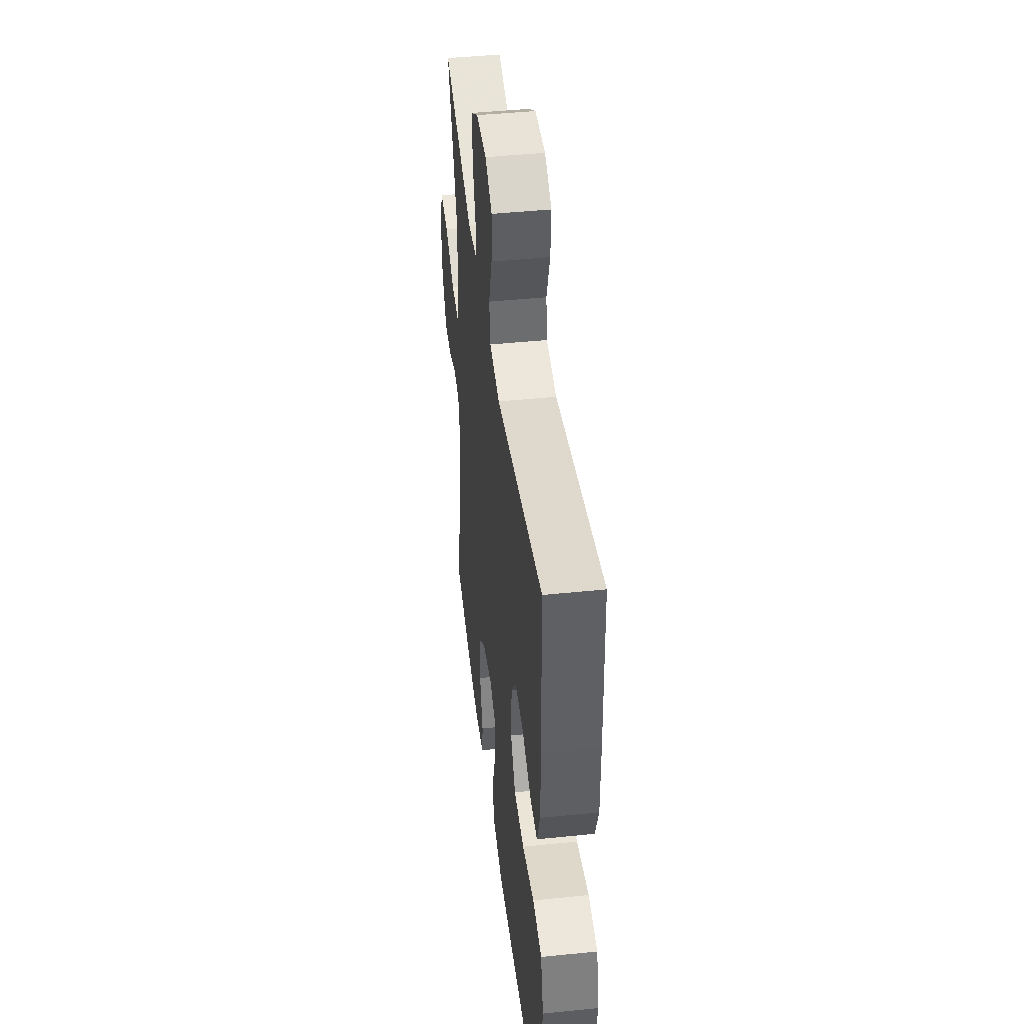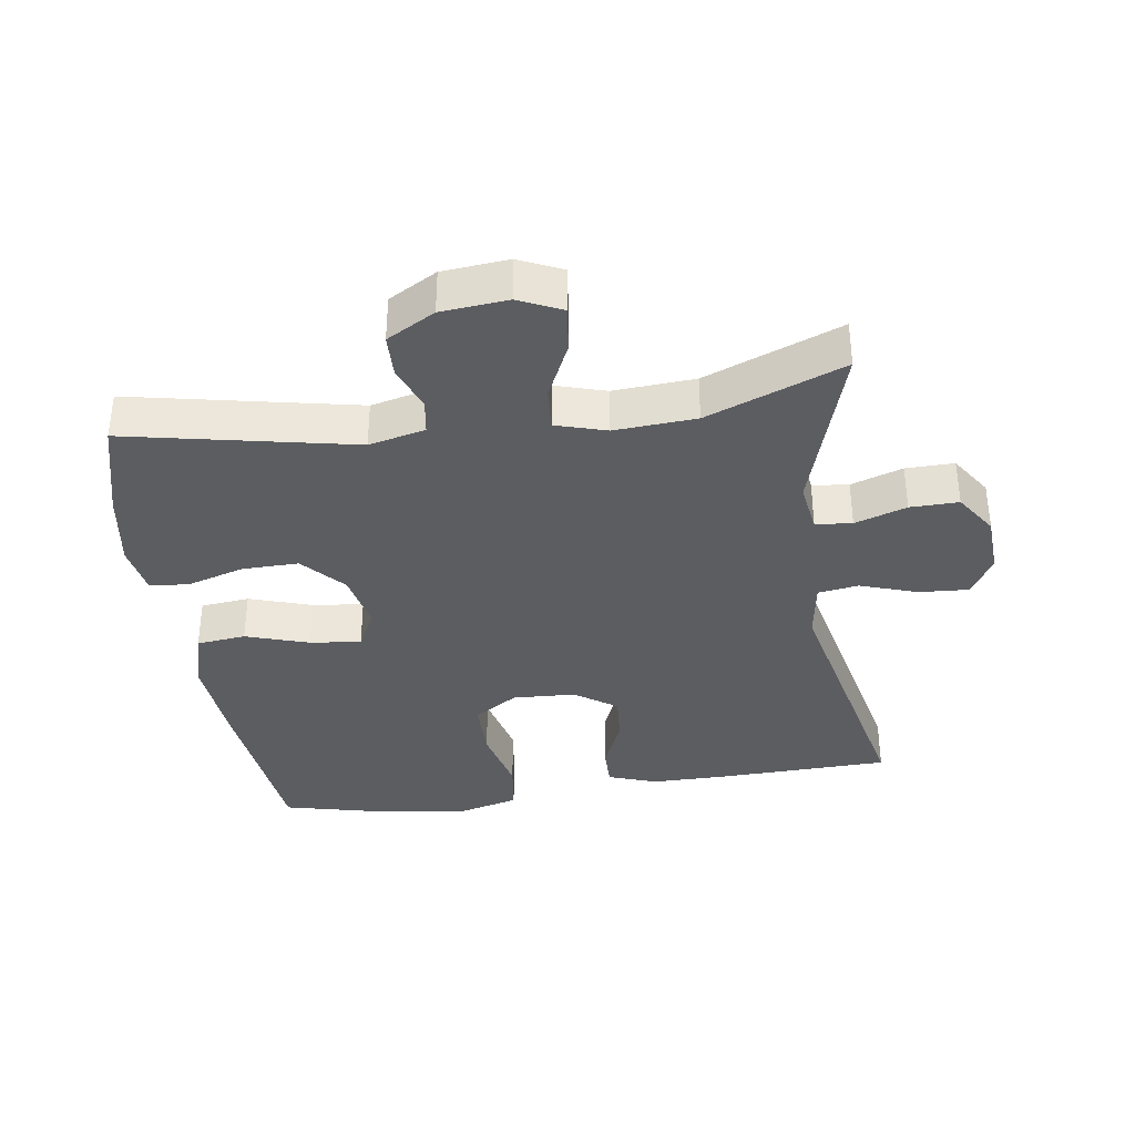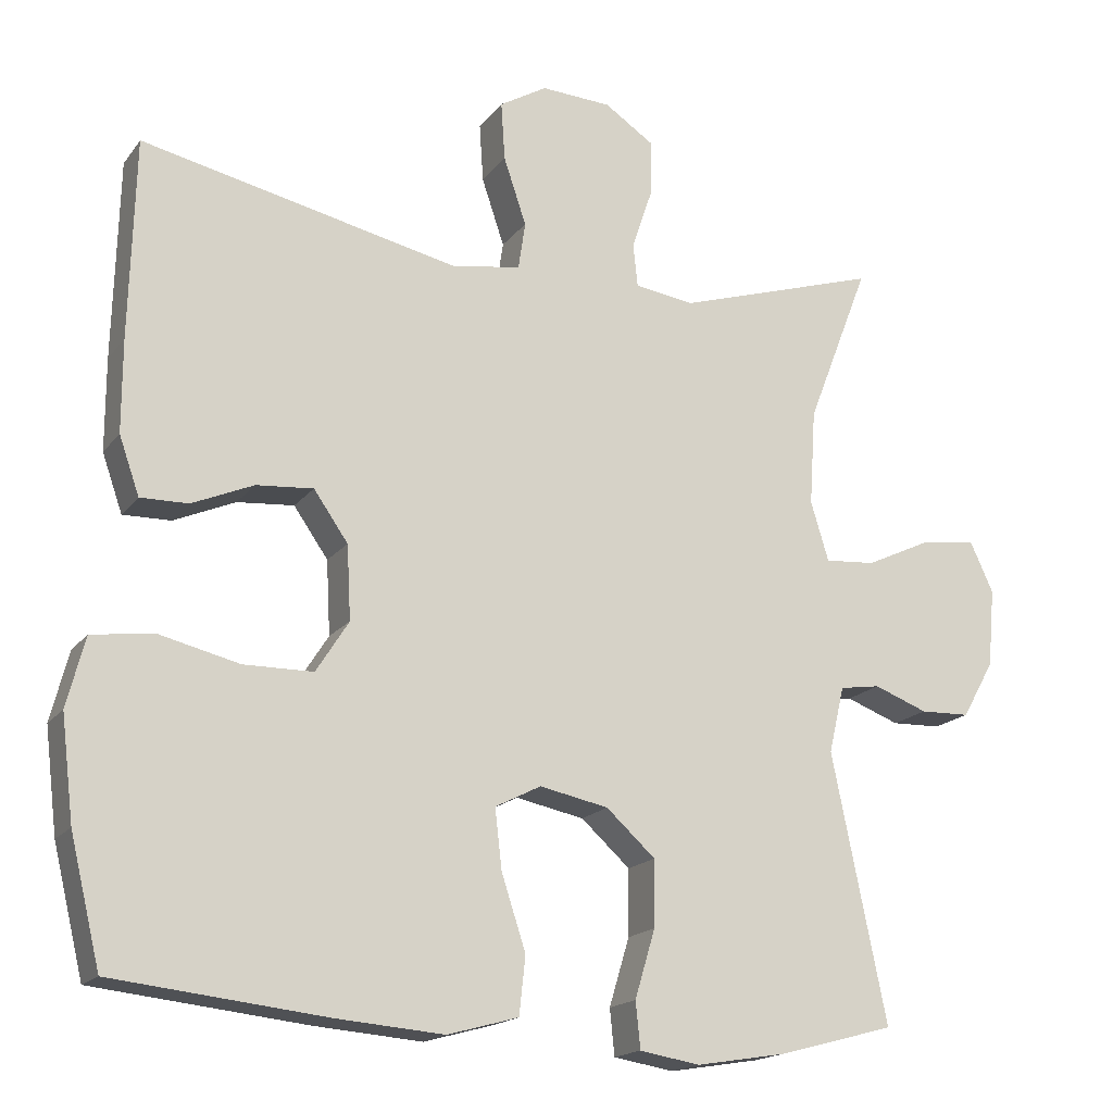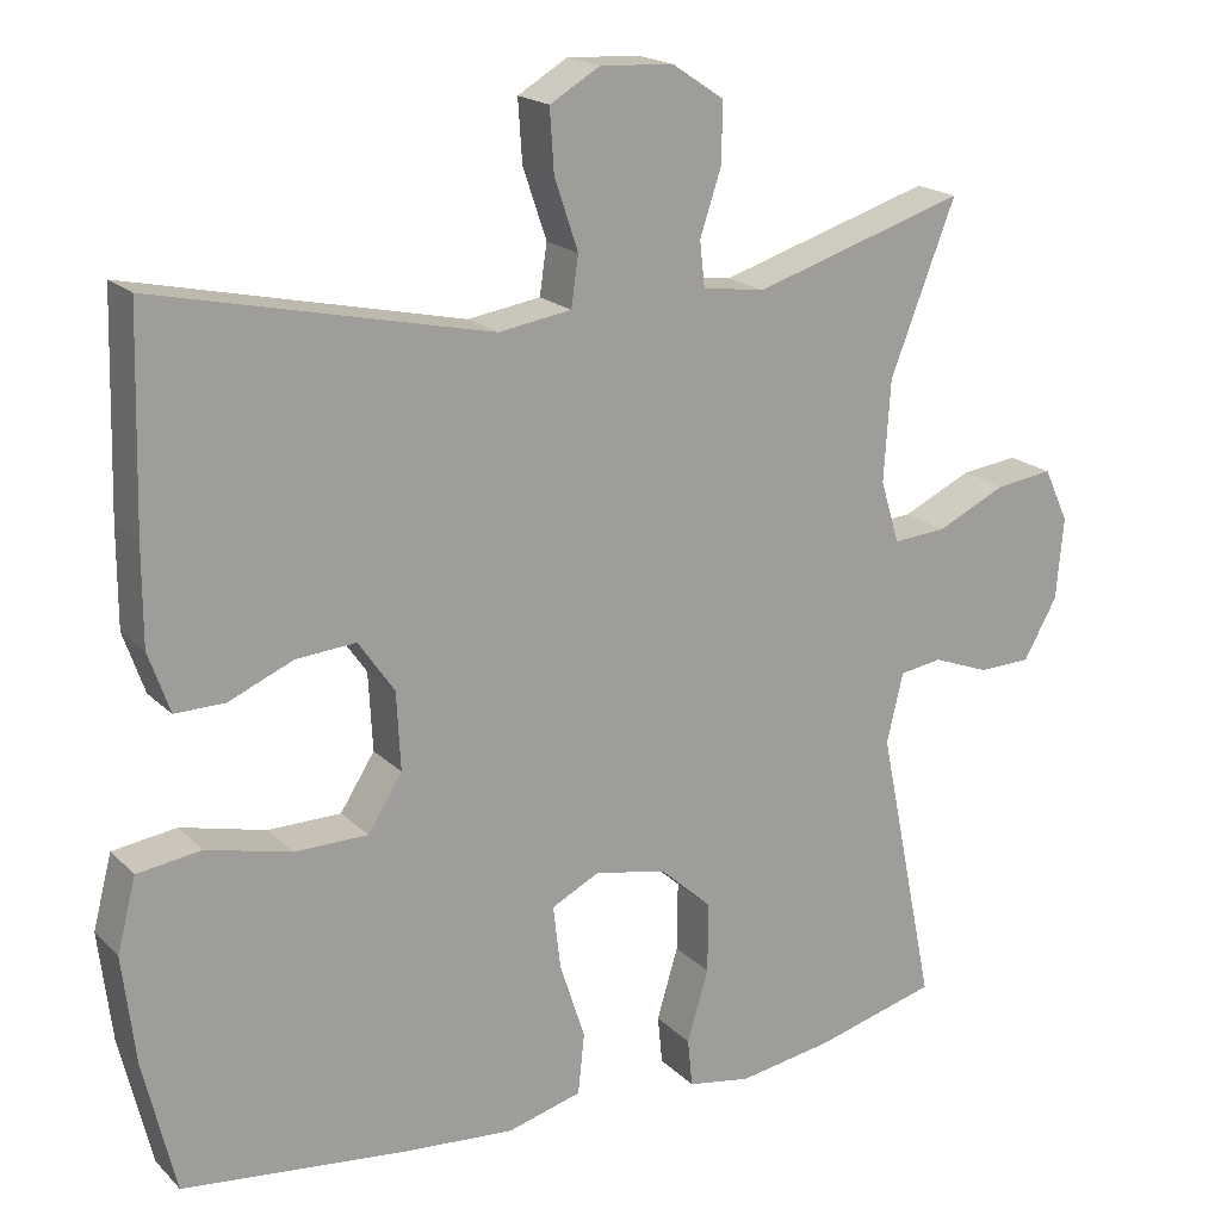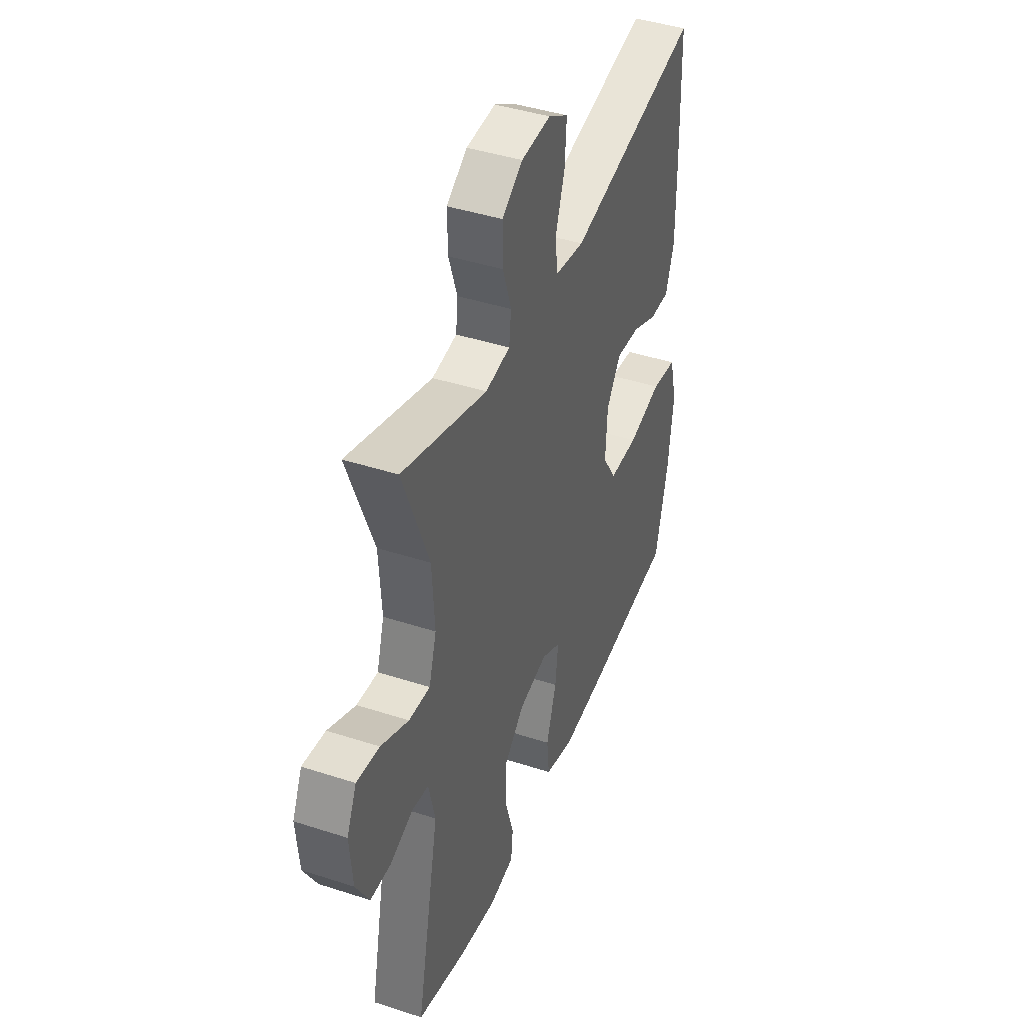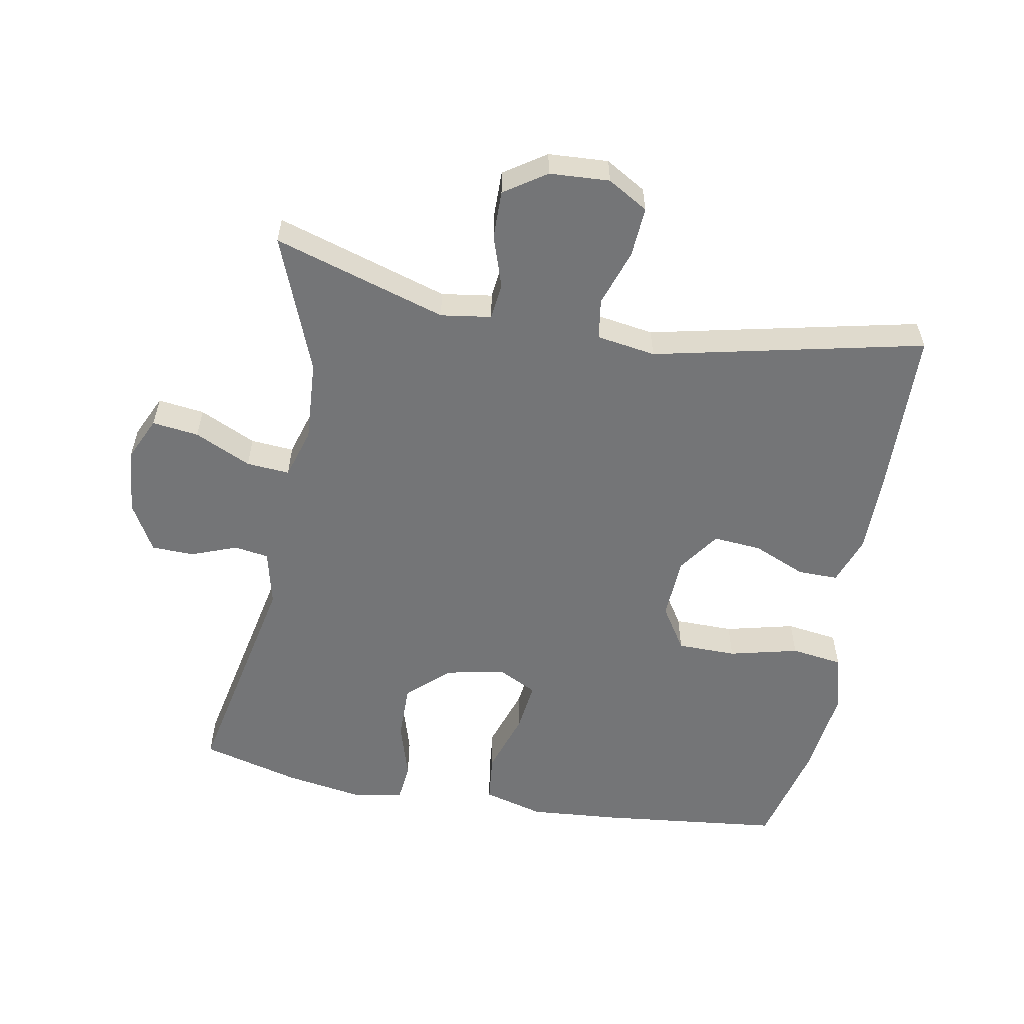
<metadata>
{"format":"obj","ext":"obj","renderer":"f3d","projection":"perspective","resolution":1024,"background":"white","views":[{"elev":44.9,"azim":83.2,"up":"+Z"},{"elev":-36.2,"azim":-81.6,"up":"+Y"},{"elev":-17.3,"azim":155.2,"up":"+Z"},{"elev":18.8,"azim":149.9,"up":"+Z"},{"elev":42.4,"azim":-68.7,"up":"+Z"},{"elev":-56.5,"azim":-10.3,"up":"+Y"}]}
</metadata>
<code>
v 0.5 0.07 -0.5
v 0.227 0.07 -0.53
v 0.09 0.07 -0.541
v -0.001 0.07 -0.516
v -0.009 0.07 -0.442
v 0.022 0.07 -0.347
v 0.031 0.07 -0.27
v -0.028 0.07 -0.24
v -0.116 0.07 -0.258
v -0.179 0.07 -0.315
v -0.178 0.07 -0.4
v -0.152 0.07 -0.487
v -0.158 0.07 -0.546
v -0.235 0.07 -0.559
v -0.351 0.07 -0.54
v -0.5 0.07 -0.5
v -0.43 0.07 -0.158
v -0.45 0.07 -0.073
v -0.502 0.07 -0.065
v -0.571 0.07 -0.091
v -0.635 0.07 -0.089
v -0.676 0.07 -0.016
v -0.685 0.07 0.084
v -0.655 0.07 0.149
v -0.585 0.07 0.14
v -0.5 0.07 0.1
v -0.435 0.07 0.095
v -0.412 0.07 0.171
v -0.42 0.07 0.294
v -0.5 0.07 0.5
v -0.24 0.07 0.419
v -0.164 0.07 0.43
v -0.158 0.07 0.485
v -0.184 0.07 0.563
v -0.185 0.07 0.636
v -0.122 0.07 0.678
v -0.032 0.07 0.683
v 0.029 0.07 0.647
v 0.024 0.07 0.572
v -0.005 0.07 0.486
v 0.004 0.07 0.425
v 0.093 0.07 0.411
v 0.5 0.07 0.5
v 0.507 0.07 0.244
v 0.507 0.07 0.126
v 0.481 0.07 0.052
v 0.42 0.07 0.053
v 0.341 0.07 0.087
v 0.268 0.07 0.093
v 0.224 0.07 0.03
v 0.219 0.07 -0.065
v 0.261 0.07 -0.131
v 0.35 0.07 -0.132
v 0.454 0.07 -0.107
v 0.532 0.07 -0.118
v 0.555 0.07 -0.207
v 0.539 0.07 -0.339
v 0.5 0 -0.5
v 0.227 0 -0.53
v 0.09 0 -0.541
v -0.001 0 -0.516
v -0.009 0 -0.442
v 0.022 0 -0.347
v 0.031 0 -0.27
v -0.028 0 -0.24
v -0.116 0 -0.258
v -0.179 0 -0.315
v -0.178 0 -0.4
v -0.152 0 -0.487
v -0.158 0 -0.546
v -0.235 0 -0.559
v -0.351 0 -0.54
v -0.5 0 -0.5
v -0.43 0 -0.158
v -0.45 0 -0.073
v -0.502 0 -0.065
v -0.571 0 -0.091
v -0.635 0 -0.089
v -0.676 0 -0.016
v -0.685 0 0.084
v -0.655 0 0.149
v -0.585 0 0.14
v -0.5 0 0.1
v -0.435 0 0.095
v -0.412 0 0.171
v -0.42 0 0.294
v -0.5 0 0.5
v -0.24 0 0.419
v -0.164 0 0.43
v -0.158 0 0.485
v -0.184 0 0.563
v -0.185 0 0.636
v -0.122 0 0.678
v -0.032 0 0.683
v 0.029 0 0.647
v 0.024 0 0.572
v -0.005 0 0.486
v 0.004 0 0.425
v 0.093 0 0.411
v 0.5 0 0.5
v 0.507 0 0.244
v 0.507 0 0.126
v 0.481 0 0.052
v 0.42 0 0.053
v 0.341 0 0.087
v 0.268 0 0.093
v 0.224 0 0.03
v 0.219 0 -0.065
v 0.261 0 -0.131
v 0.35 0 -0.132
v 0.454 0 -0.107
v 0.532 0 -0.118
v 0.555 0 -0.207
v 0.539 0 -0.339
f 4 5 6
f 3 4 6
f 2 3 6
f 1 2 6
f 57 1 6
f 56 57 6
f 55 56 6
f 54 55 6
f 53 54 6
f 52 53 6 7
f 51 52 7 8
f 50 51 8 9
f 49 50 9
f 46 47 48
f 45 46 48
f 44 45 48
f 43 44 48
f 42 43 48
f 41 42 48 49
f 38 39 40
f 37 38 40
f 36 37 40
f 35 36 40
f 34 35 40
f 33 34 40
f 32 33 40 41
f 49 9 10
f 41 49 10
f 32 41 10
f 31 32 10
f 24 25 26
f 23 24 26
f 22 23 26
f 21 22 26
f 20 21 26
f 19 20 26
f 18 19 26 27
f 17 18 27 28
f 15 16 17
f 14 15 17
f 13 14 17
f 12 13 17
f 11 12 17
f 10 11 17 28
f 29 30 31 10
f 10 28 29
f 63 62 61
f 63 61 60
f 63 60 59
f 63 59 58
f 63 58 114
f 63 114 113
f 63 113 112
f 63 112 111
f 63 111 110
f 64 63 110 109
f 65 64 109 108
f 66 65 108 107
f 66 107 106
f 105 104 103
f 105 103 102
f 105 102 101
f 105 101 100
f 105 100 99
f 106 105 99 98
f 97 96 95
f 97 95 94
f 97 94 93
f 97 93 92
f 97 92 91
f 97 91 90
f 98 97 90 89
f 67 66 106
f 67 106 98
f 67 98 89
f 67 89 88
f 83 82 81
f 83 81 80
f 83 80 79
f 83 79 78
f 83 78 77
f 83 77 76
f 84 83 76 75
f 85 84 75 74
f 74 73 72
f 74 72 71
f 74 71 70
f 74 70 69
f 74 69 68
f 85 74 68 67
f 67 88 87 86
f 86 85 67
f 1 58 59 2
f 2 59 60 3
f 3 60 61 4
f 4 61 62 5
f 5 62 63 6
f 6 63 64 7
f 7 64 65 8
f 8 65 66 9
f 9 66 67 10
f 10 67 68 11
f 11 68 69 12
f 12 69 70 13
f 13 70 71 14
f 14 71 72 15
f 15 72 73 16
f 16 73 74 17
f 17 74 75 18
f 18 75 76 19
f 19 76 77 20
f 20 77 78 21
f 21 78 79 22
f 22 79 80 23
f 23 80 81 24
f 24 81 82 25
f 25 82 83 26
f 26 83 84 27
f 27 84 85 28
f 28 85 86 29
f 29 86 87 30
f 30 87 88 31
f 31 88 89 32
f 32 89 90 33
f 33 90 91 34
f 34 91 92 35
f 35 92 93 36
f 36 93 94 37
f 37 94 95 38
f 38 95 96 39
f 39 96 97 40
f 40 97 98 41
f 41 98 99 42
f 42 99 100 43
f 43 100 101 44
f 44 101 102 45
f 45 102 103 46
f 46 103 104 47
f 47 104 105 48
f 48 105 106 49
f 49 106 107 50
f 50 107 108 51
f 51 108 109 52
f 52 109 110 53
f 53 110 111 54
f 54 111 112 55
f 55 112 113 56
f 56 113 114 57
f 57 114 58 1

</code>
